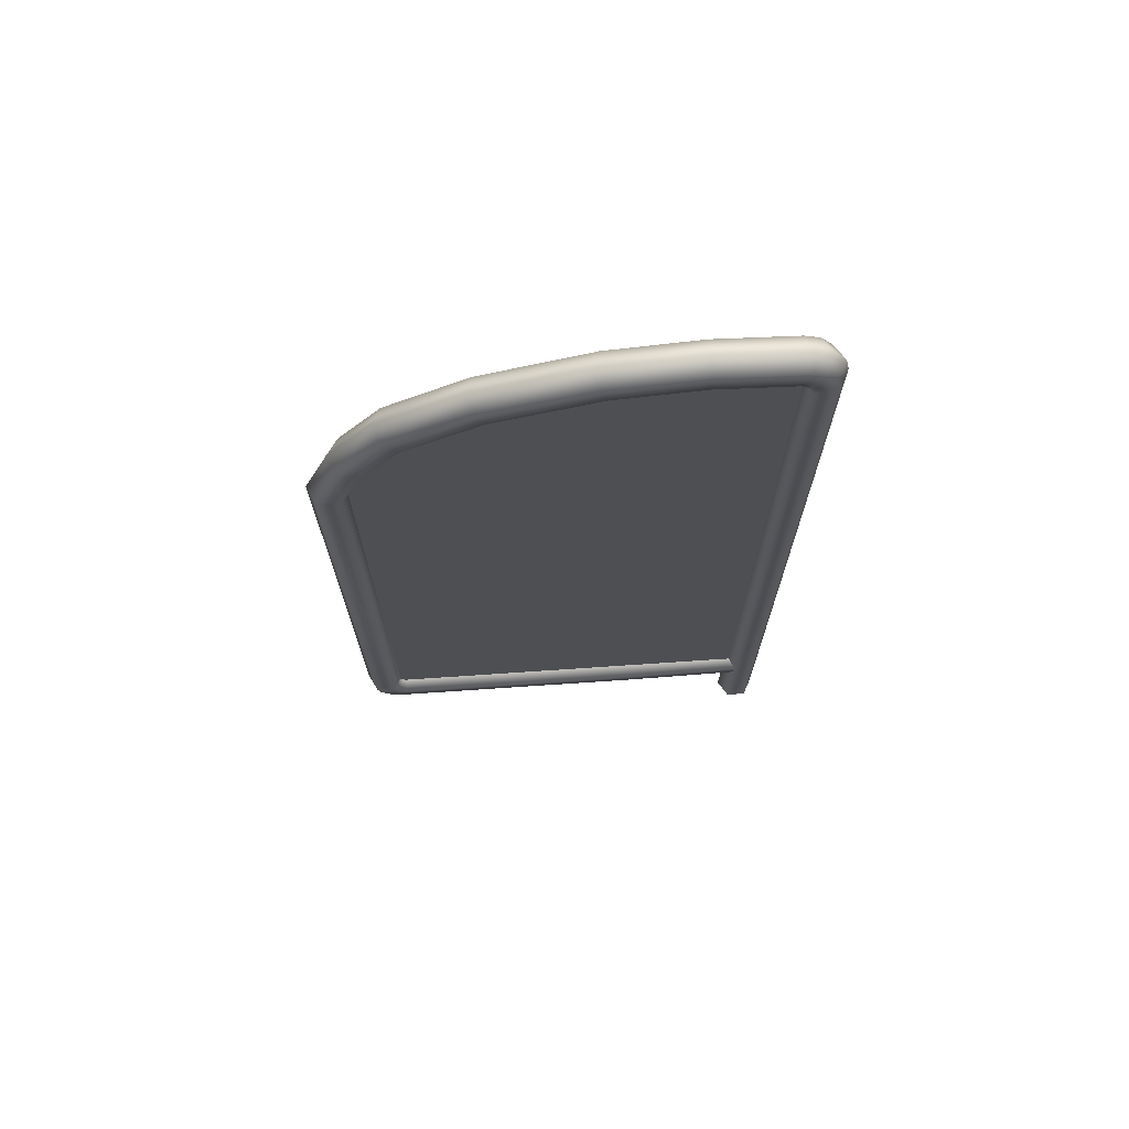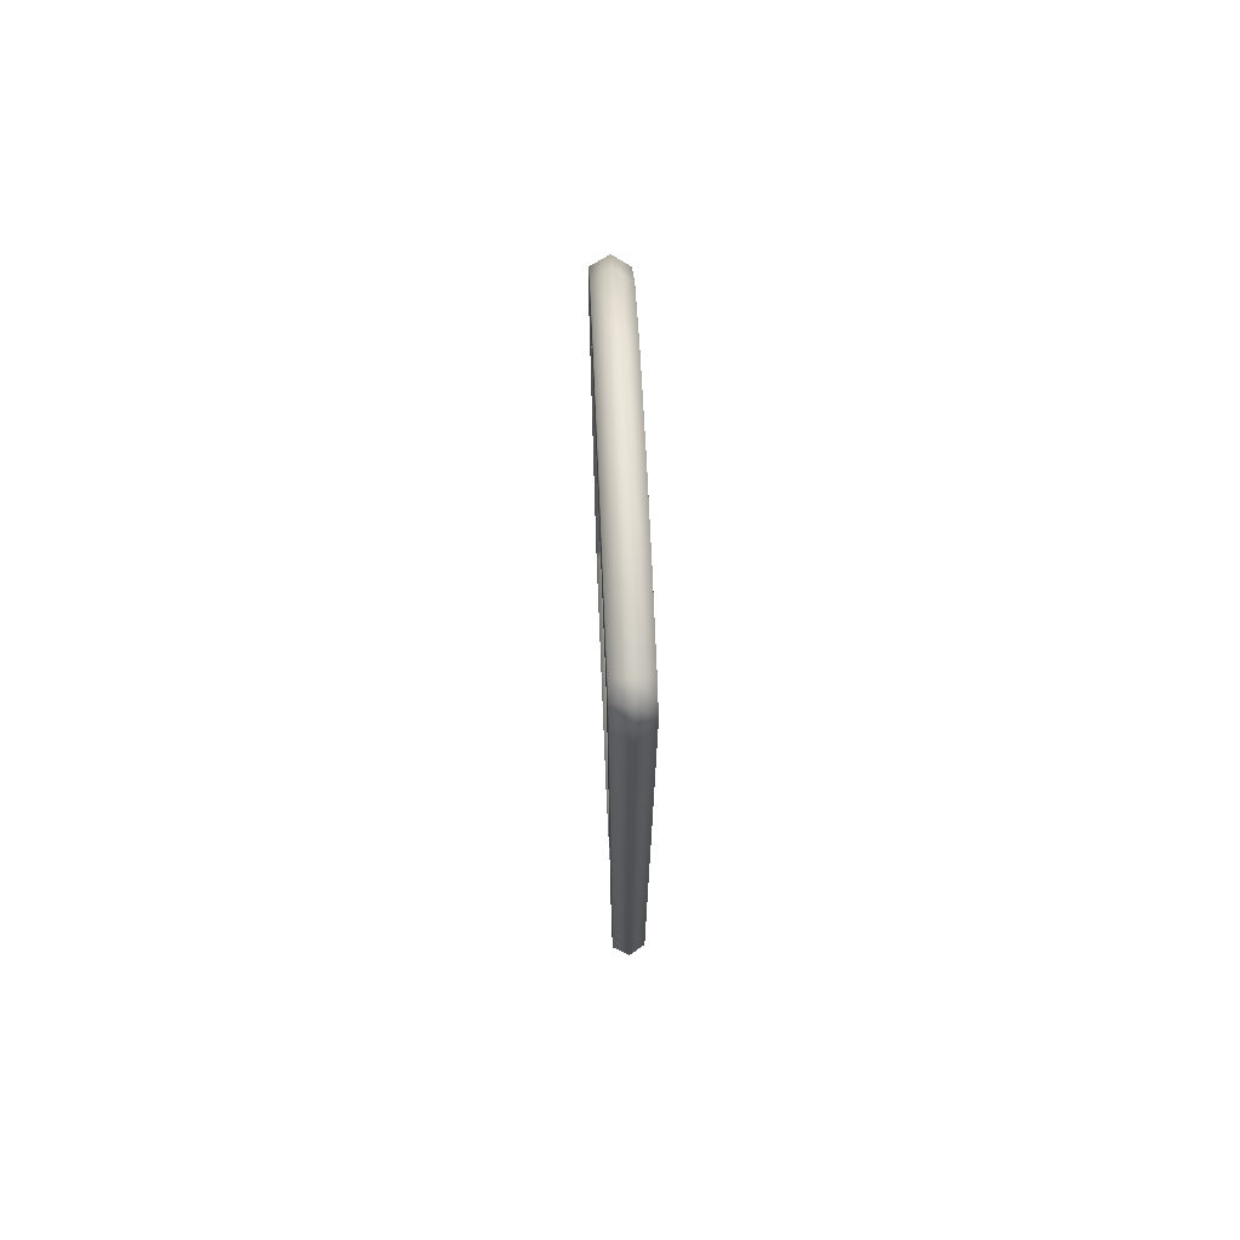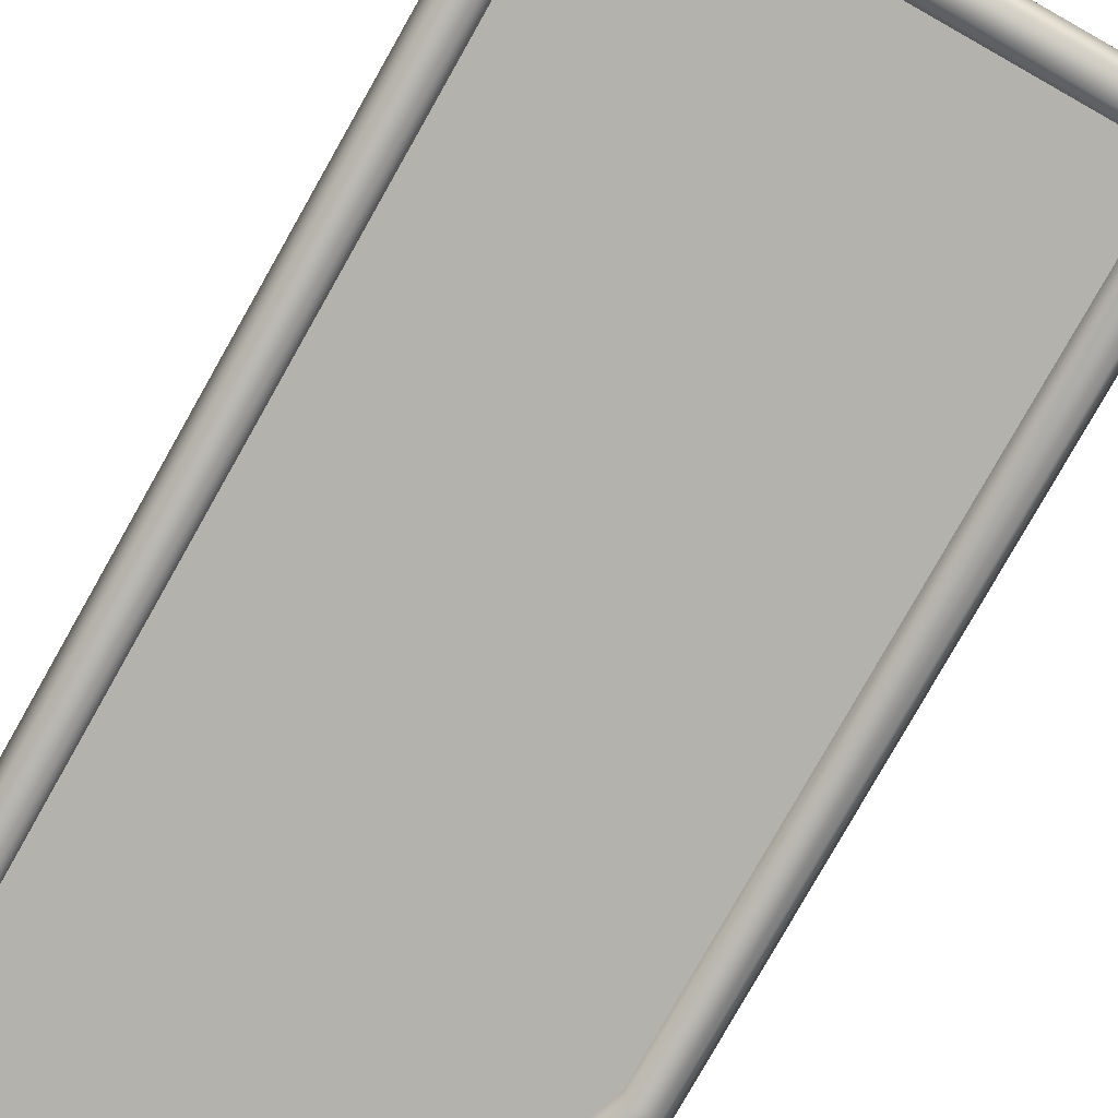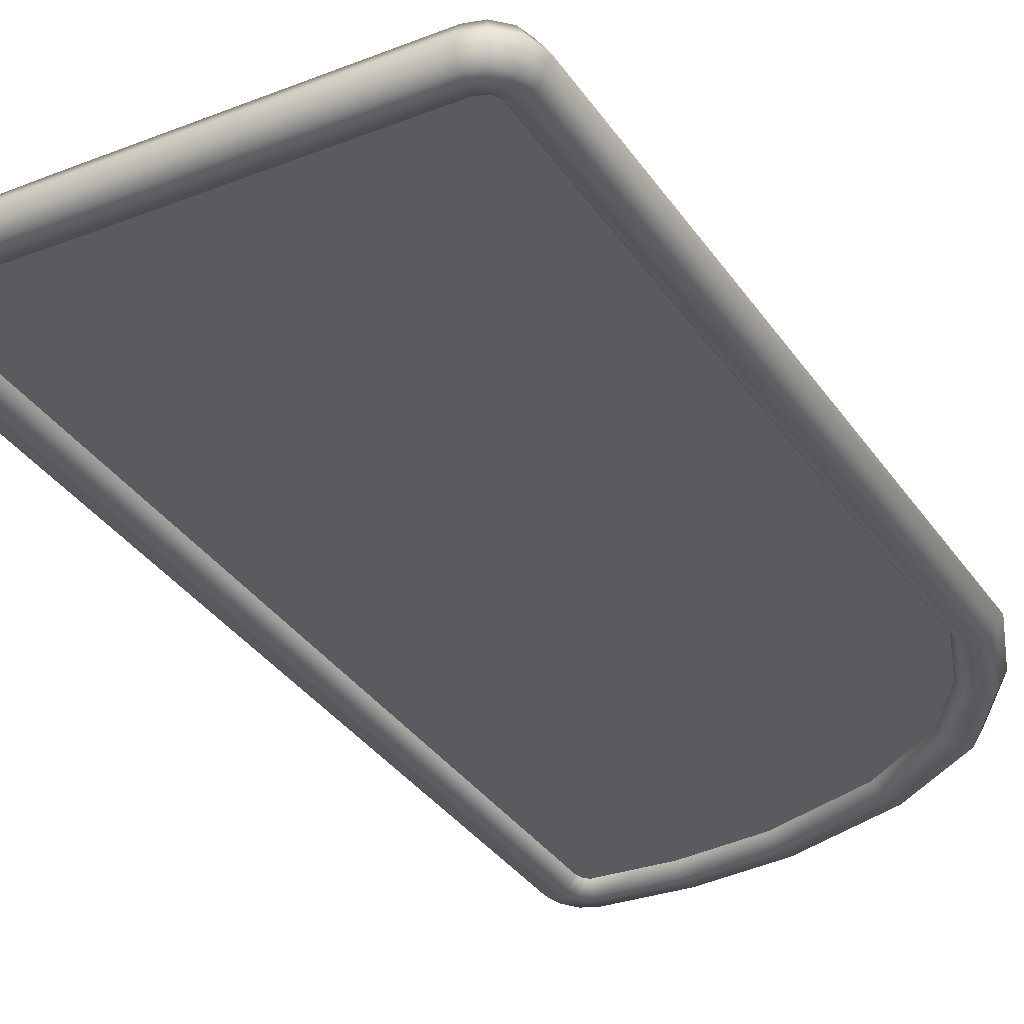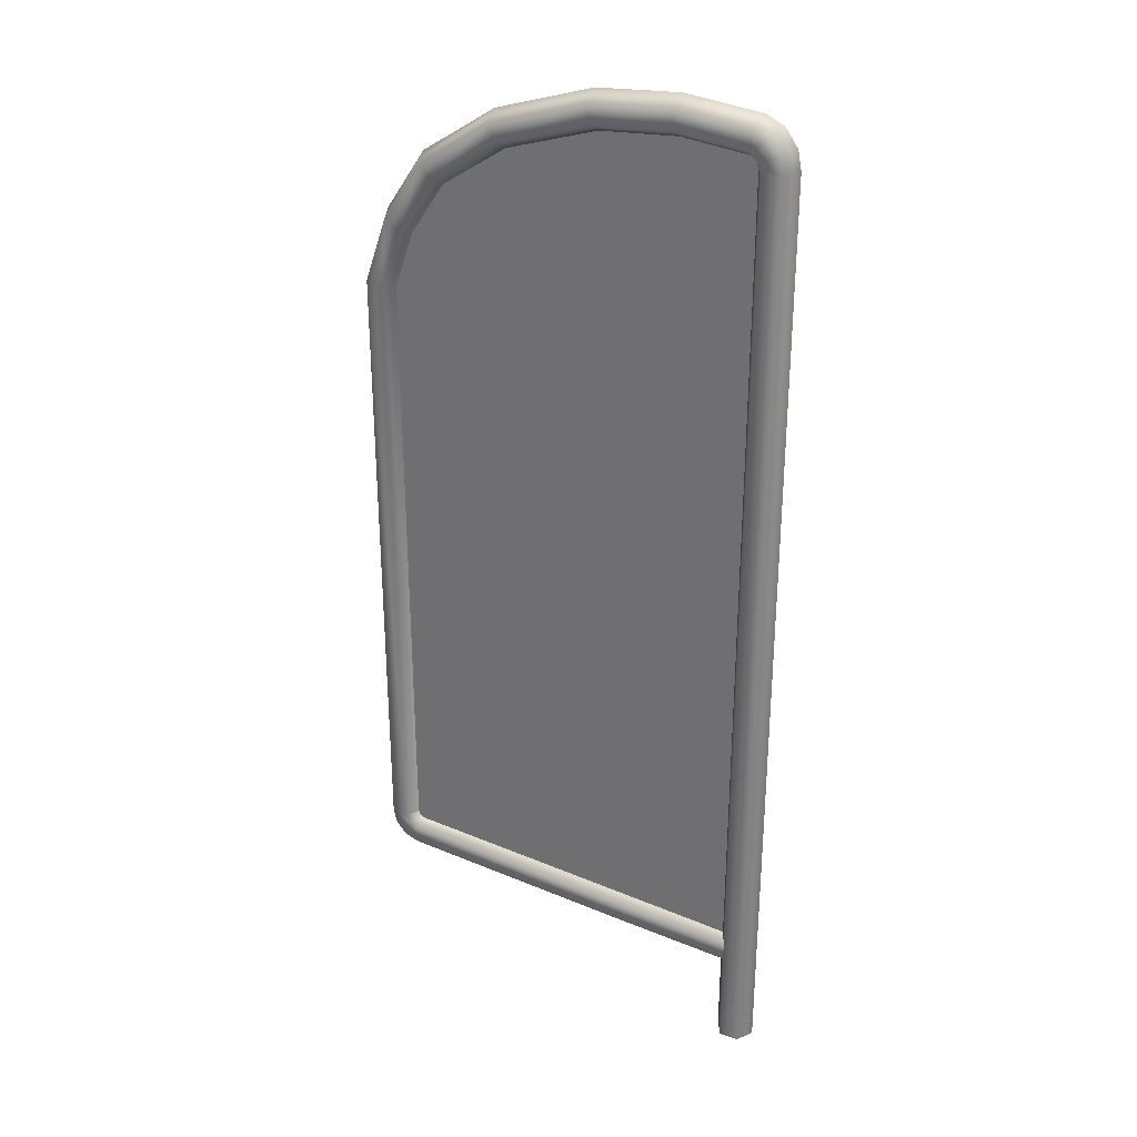
<metadata>
{"format":"obj","ext":"obj","renderer":"f3d","projection":"perspective","resolution":1024,"background":"white","views":[{"elev":72.0,"azim":-3.9,"up":"+Z"},{"elev":73.1,"azim":87.6,"up":"+Z"},{"elev":-79.5,"azim":150.5,"up":"+Y"},{"elev":-33.4,"azim":-151.4,"up":"+Y"},{"elev":30.5,"azim":31.3,"up":"+Z"}]}
</metadata>
<code>
g ENV_RotatingFlag_MO
v -0.05137 -0.1399 0.8588
v -0.1257 -0.02543 0.8588
v -0.1257 -0.02543 7.428
v -0.05137 -0.1399 7.436
v 0.08486 -0.1327 0.8588
v -0.1386 -0.02543 7.477
v 0.08486 -0.1327 7.449
v 0.1468 -0.0112 0.8588
v -0.07992 -0.1399 7.522
v -0.1573 -0.02543 7.489
v 0.1468 -0.0112 7.456
v 0.07254 0.1032 0.8588
v 0.06239 -0.1327 7.559
v -0.1398 -0.1399 7.562
v -0.6298 -0.02543 7.518
v 0.07254 0.1032 7.448
v -0.0637 0.09611 0.8588
v 0.1203 -0.0112 7.585
v -0.007139 -0.1327 7.653
v -0.6318 -0.1399 7.593
v -1.177 -0.02543 7.455
v -0.0637 0.09611 7.434
v -0.1257 -0.02543 0.8588
v -0.1257 -0.02543 7.428
v 0.05086 0.1032 7.554
v -0.08965 0.09611 7.515
v -0.1386 -0.02543 7.477
v 0.03273 -0.0112 7.703
v -0.1077 -0.1327 7.697
v -1.194 -0.1399 7.528
v -1.839 -0.02543 7.225
v -0.01507 0.1032 7.643
v -0.1427 0.09611 7.55
v -0.1573 -0.02543 7.489
v -0.09312 -0.0112 7.758
v -0.6354 -0.1327 7.729
v -0.1106 0.1032 7.684
v -1.873 -0.1399 7.292
v -2.315 -0.02543 6.899
v -0.6314 0.09611 7.58
v -0.6298 -0.02543 7.518
v -0.637 -0.0112 7.791
v -1.225 -0.1327 7.661
v -0.6351 0.1032 7.717
v -2.369 -0.1399 6.953
v -2.568 -0.02543 6.522
v -1.191 0.09611 7.515
v -1.177 -0.02543 7.455
v -1.239 -0.0112 7.722
v -1.935 -0.1327 7.414
v -1.222 0.1032 7.649
v -2.635 -0.1399 6.555
v -2.714 -0.02543 6.114
v -1.867 0.09611 7.28
v -1.839 -0.02543 7.225
v -1.963 -0.0112 7.47
v -2.467 -0.1327 7.05
v -1.929 0.1032 7.403
v -2.788 -0.1399 6.127
v -2.714 -0.02543 1.791
v -2.36 0.09611 6.944
v -2.315 -0.02543 6.899
v -2.512 -0.0112 7.095
v -2.758 -0.1327 6.617
v -2.458 0.1032 7.042
v -2.788 -0.1399 1.781
v -2.707 -0.02543 1.769
v -2.624 0.09611 6.55
v -2.568 -0.02543 6.522
v -2.813 -0.0112 6.645
v -2.924 -0.1327 6.151
v -2.746 0.1032 6.612
v -2.76 -0.1399 1.716
v -2.685 -0.02543 1.762
v -2.776 0.09611 6.125
v -2.714 -0.02543 6.114
v -2.986 -0.0112 6.162
v -2.924 -0.1327 1.763
v -2.912 0.1032 6.149
v -2.776 0.09611 1.783
v -2.714 -0.02543 1.791
v -2.986 -0.0112 1.755
v -2.912 0.1032 1.765
v -2.751 0.09611 1.725
v -2.707 -0.02543 1.769
v -2.897 -0.1327 1.66
v -2.885 0.1032 1.667
v -2.952 -0.0112 1.628
v -2.816 -0.1327 1.58
v -2.848 -0.0112 1.524
v -2.695 -0.1399 1.688
v -1.798 -0.02543 1.762
v -2.713 -0.1327 1.552
v -1.798 -0.1399 1.688
v -0.8939 -0.02543 1.762
v -2.809 0.1032 1.591
v -2.721 -0.0112 1.49
v -1.798 -0.1327 1.552
v -0.8939 -0.1399 1.688
v 0.01058 -0.02543 1.762
v 0.01058 -0.1298 1.688
v -0.8939 -0.1327 1.552
v 0.01058 -0.1232 1.552
v -2.711 0.1032 1.564
v -1.798 -0.0112 1.49
v -0.8939 -0.0112 1.49
v 0.01058 -0.0112 1.49
v -2.693 0.09611 1.7
v -2.685 -0.02543 1.762
v -1.798 0.1032 1.564
v -0.8939 0.1032 1.564
v 0.01058 0.09314 1.564
v -1.798 0.09611 1.7
v -1.798 -0.02543 1.762
v -0.8939 0.09611 1.7
v 0.01058 0.08661 1.7
v -0.8939 -0.02543 1.762
v 0.01058 -0.02543 1.762
v -0.07055 0.02345 7.61
v -0.9435 0.02345 7.632
v -0.07055 0.02345 1.65
v -1.882 0.02345 7.384
v -2.582 0.02345 6.85
v -2.89 0.02345 6.106
v -2.89 0.02345 1.65
v -0.07055 -0.06188 7.61
v -0.07055 -0.06188 1.65
v -0.9435 -0.06188 7.632
v -1.882 -0.06188 7.384
v -2.582 -0.06188 6.85
v -2.89 -0.06188 6.106
v -2.89 -0.06188 1.65
g ENV_RotatingFlag_MO_0
f 3 2 1
f 4 3 1
f 4 1 5
f 6 3 4
f 7 4 5
f 7 5 8
f 9 6 4
f 9 4 7
f 10 6 9
f 11 7 8
f 11 8 12
f 13 9 7
f 13 7 11
f 14 10 9
f 15 10 14
f 16 11 12
f 16 12 17
f 18 13 11
f 18 11 16
f 19 9 13
f 14 9 19
f 19 13 18
f 20 15 14
f 21 15 20
f 22 16 17
f 22 17 23
f 24 22 23
f 25 18 16
f 25 16 22
f 26 22 24
f 26 25 22
f 27 26 24
f 28 19 18
f 28 18 25
f 29 14 19
f 20 14 29
f 29 19 28
f 30 21 20
f 31 21 30
f 32 28 25
f 32 25 26
f 33 26 27
f 34 33 27
f 35 29 28
f 35 28 32
f 36 20 29
f 30 20 36
f 36 29 35
f 37 32 26
f 37 35 32
f 33 37 26
f 38 31 30
f 39 31 38
f 40 33 34
f 41 40 34
f 42 36 35
f 42 35 37
f 43 30 36
f 38 30 43
f 43 36 42
f 44 37 33
f 44 42 37
f 40 44 33
f 45 39 38
f 46 39 45
f 47 40 41
f 48 47 41
f 49 43 42
f 49 42 44
f 50 38 43
f 45 38 50
f 50 43 49
f 51 44 40
f 51 49 44
f 47 51 40
f 52 46 45
f 53 46 52
f 54 47 48
f 55 54 48
f 56 50 49
f 56 49 51
f 57 45 50
f 52 45 57
f 57 50 56
f 58 51 47
f 58 56 51
f 54 58 47
f 59 53 52
f 60 53 59
f 61 54 55
f 62 61 55
f 63 57 56
f 63 56 58
f 64 52 57
f 59 52 64
f 64 57 63
f 65 58 54
f 65 63 58
f 61 65 54
f 66 60 59
f 67 60 66
f 68 61 62
f 69 68 62
f 70 64 63
f 70 63 65
f 71 59 64
f 66 59 71
f 71 64 70
f 72 65 61
f 72 70 65
f 68 72 61
f 73 67 66
f 74 67 73
f 75 68 69
f 76 75 69
f 77 71 70
f 77 70 72
f 78 66 71
f 73 66 78
f 78 71 77
f 79 72 68
f 79 77 72
f 75 79 68
f 80 75 76
f 81 80 76
f 82 78 77
f 82 77 79
f 83 79 75
f 80 83 75
f 83 82 79
f 84 80 81
f 85 84 81
f 86 78 82
f 86 73 78
f 87 83 80
f 84 87 80
f 88 82 83
f 88 86 82
f 87 88 83
f 89 73 86
f 89 86 88
f 90 88 87
f 90 89 88
f 91 73 89
f 91 74 73
f 92 74 91
f 93 91 89
f 93 89 90
f 94 92 91
f 94 91 93
f 95 92 94
f 96 90 87
f 96 87 84
f 97 93 90
f 97 90 96
f 98 94 93
f 98 93 97
f 99 95 94
f 99 94 98
f 100 95 99
f 101 100 99
f 101 99 102
f 102 99 98
f 103 101 102
f 104 96 84
f 104 97 96
f 105 98 97
f 102 98 105
f 105 97 104
f 103 102 106
f 106 102 105
f 107 103 106
f 108 104 84
f 108 84 85
f 109 108 85
f 110 105 104
f 106 105 110
f 110 104 108
f 107 106 111
f 111 106 110
f 112 107 111
f 113 108 109
f 113 110 108
f 111 110 113
f 114 113 109
f 112 111 115
f 115 111 113
f 115 113 114
f 116 112 115
f 117 115 114
f 116 115 117
f 118 116 117
f 121 120 119
f 122 120 121
f 123 122 121
f 124 123 121
f 125 124 121
f 128 127 126
f 128 129 127
f 129 130 127
f 130 131 127
f 131 132 127

</code>
